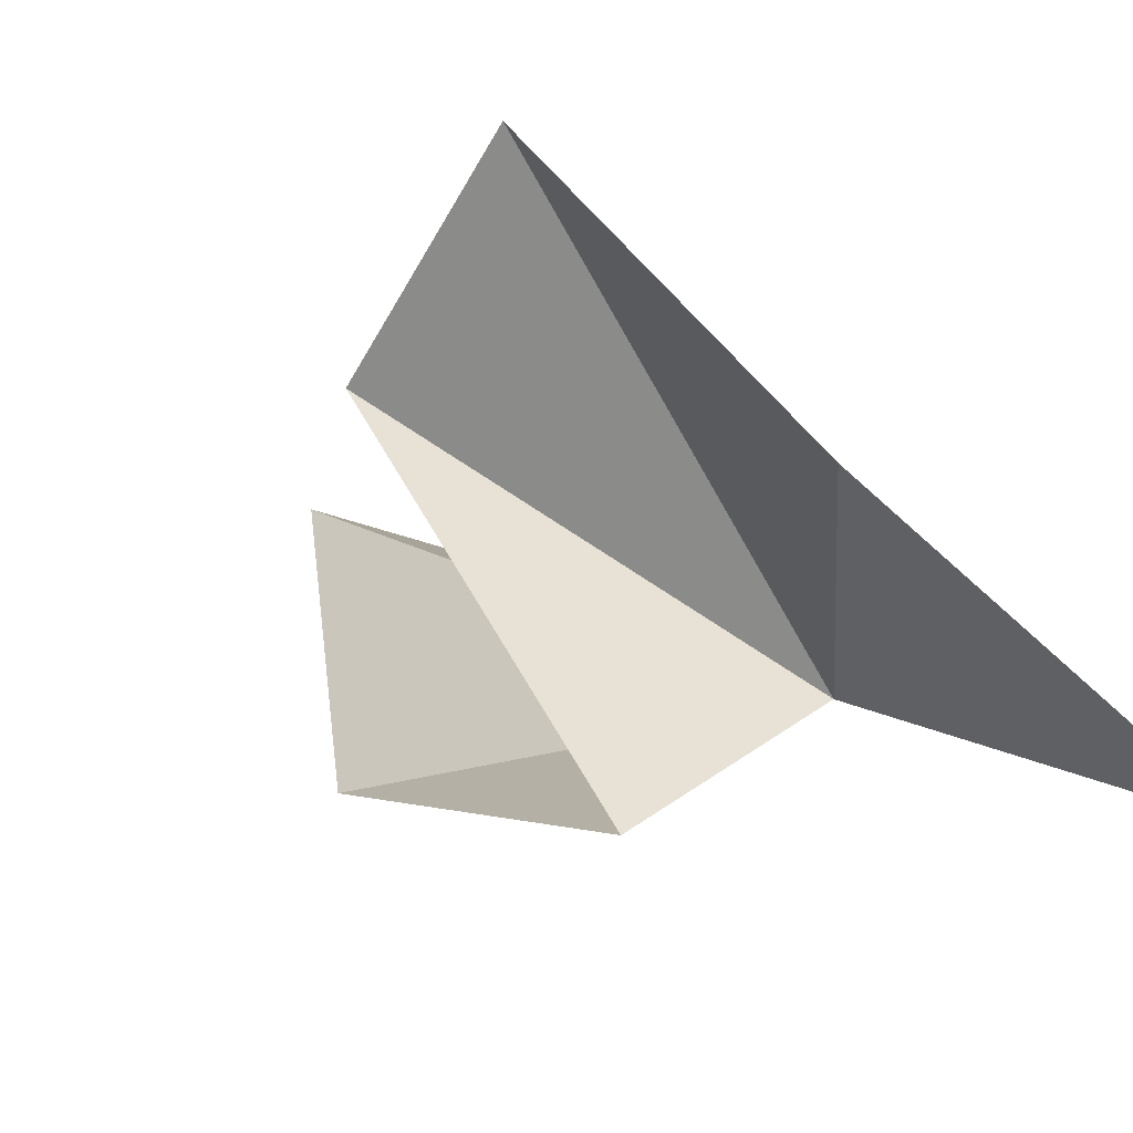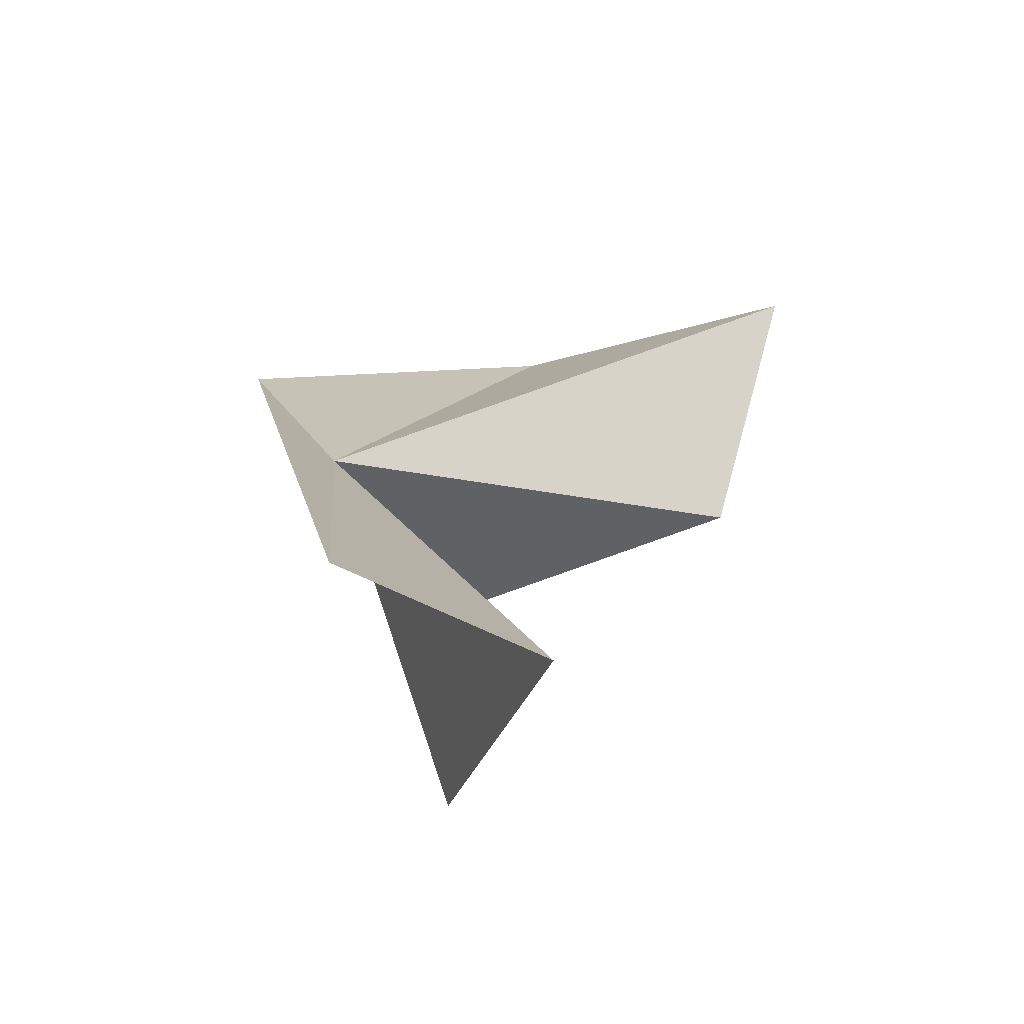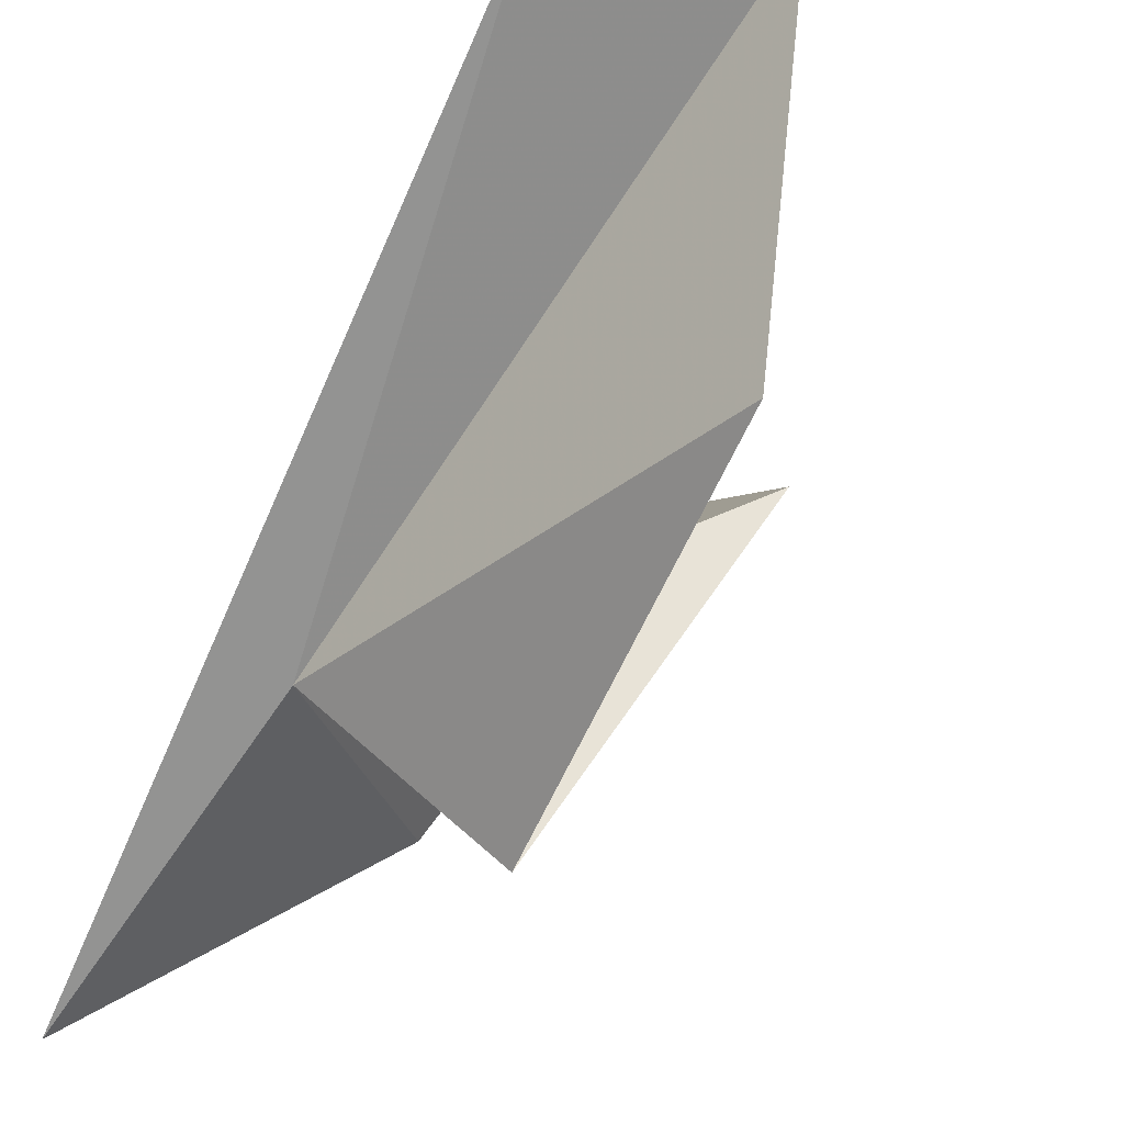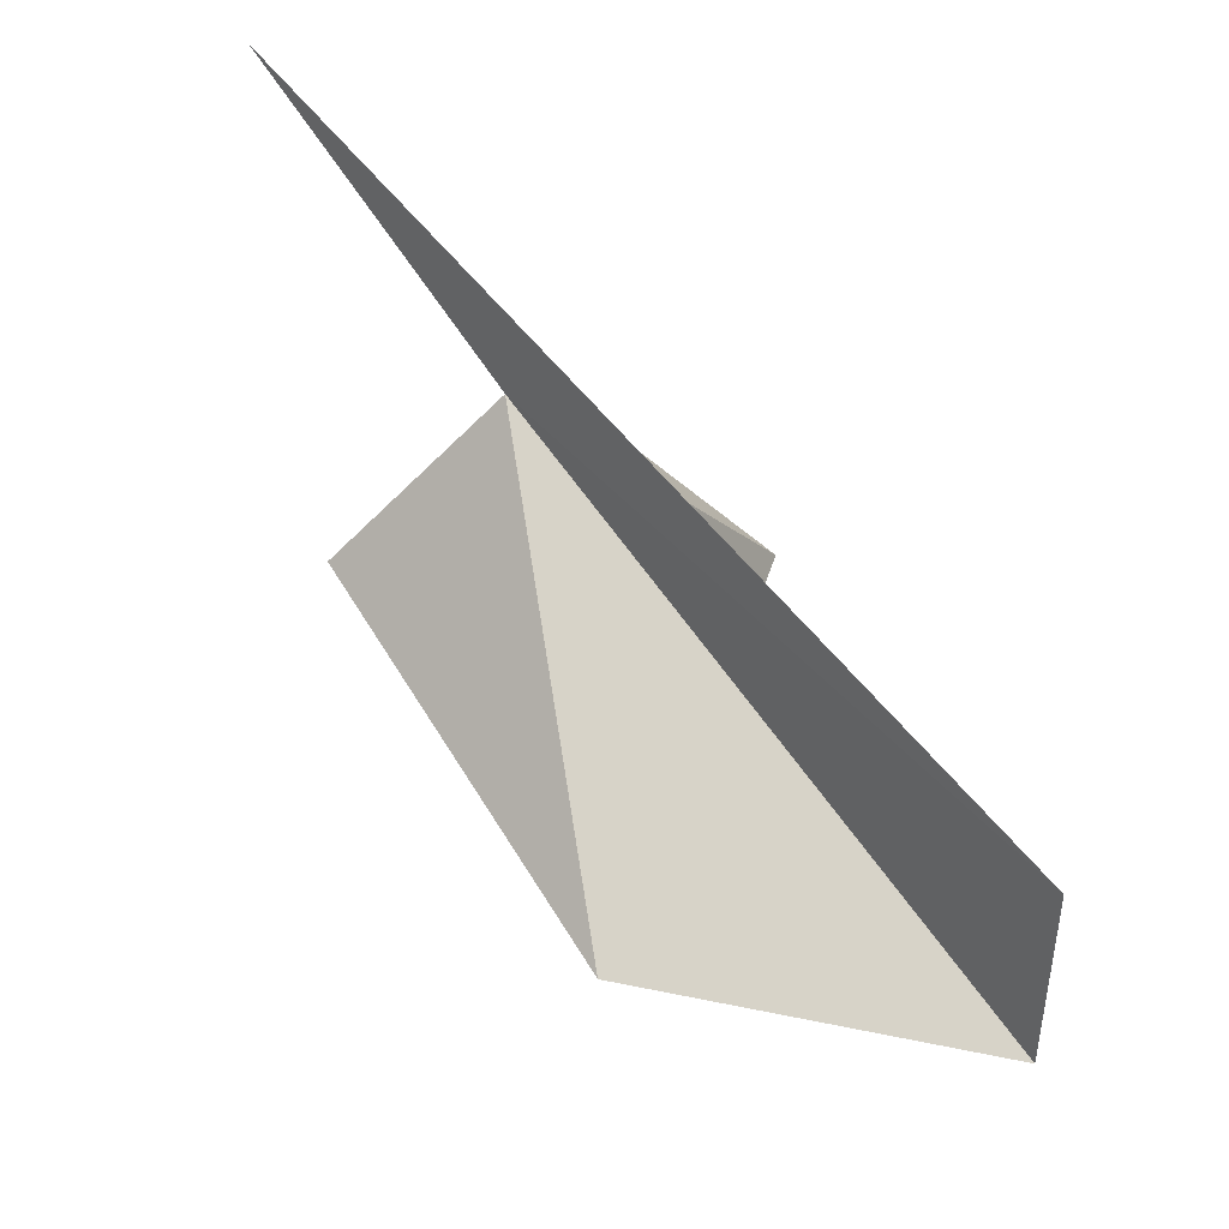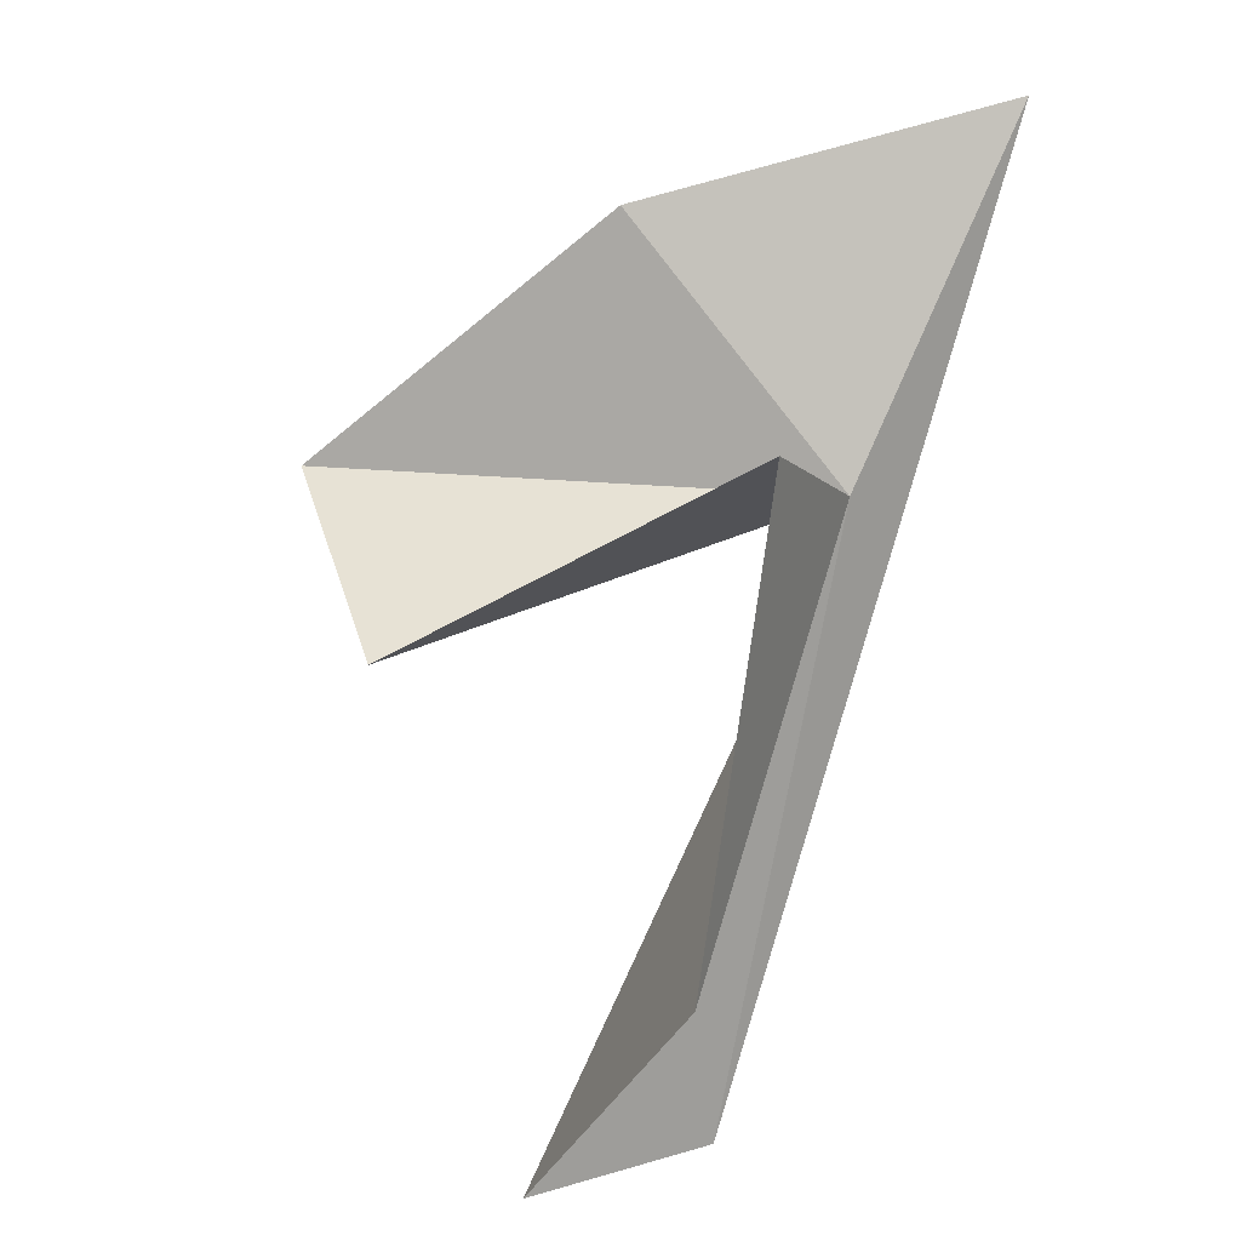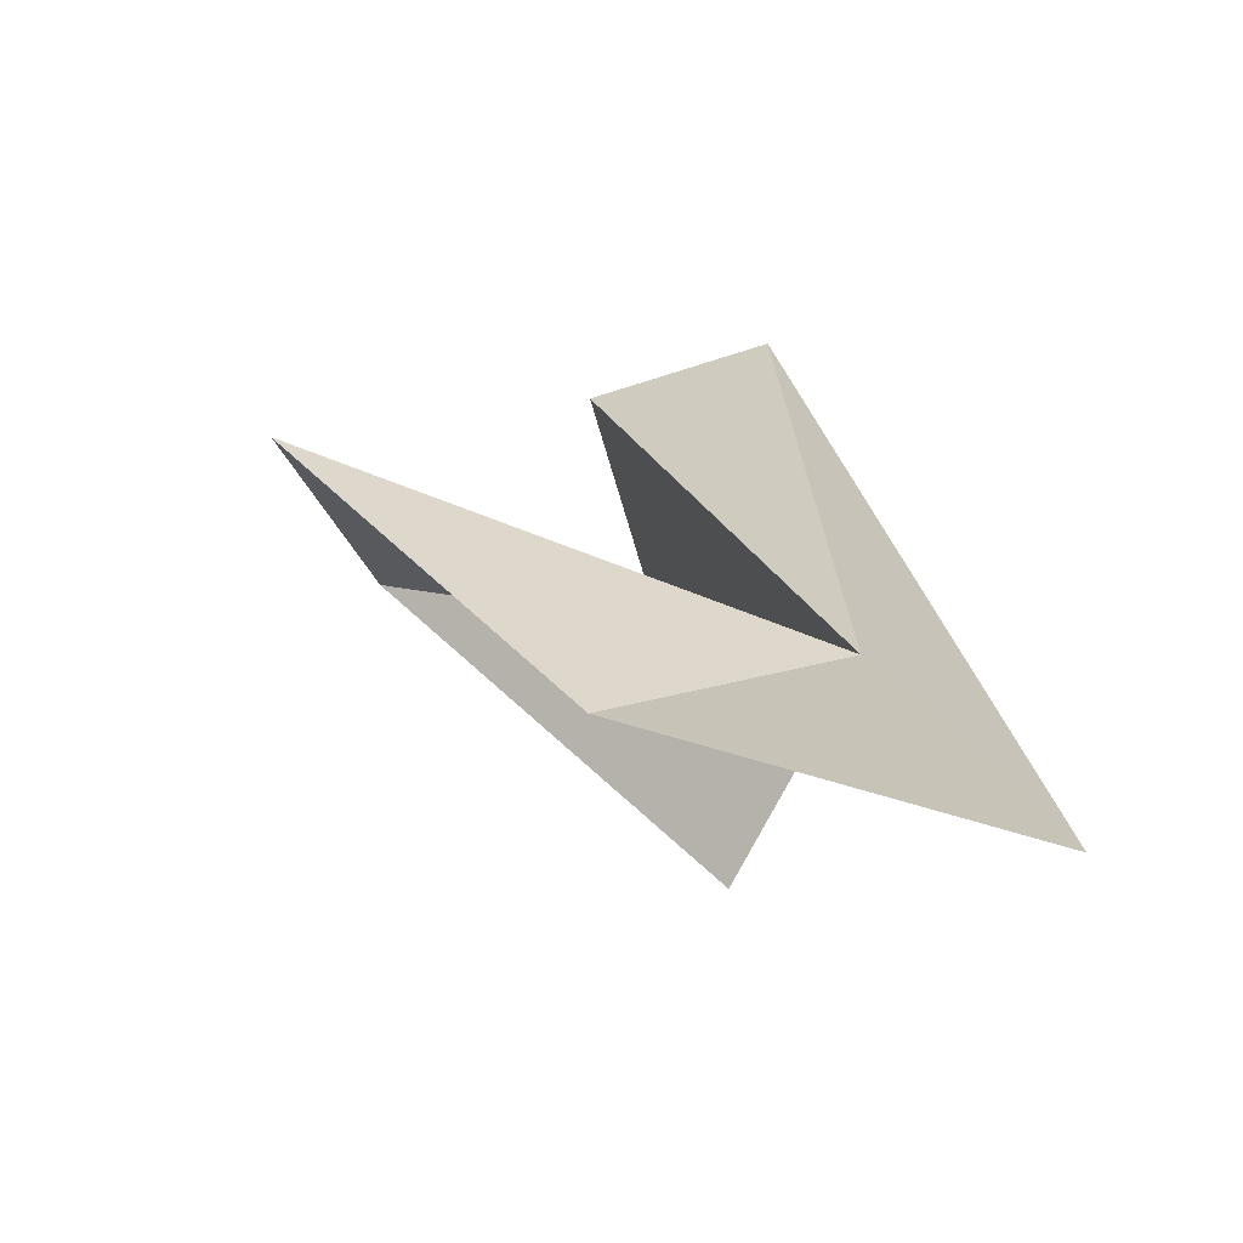
<metadata>
{"format":"obj","ext":"obj","renderer":"f3d","projection":"perspective","resolution":1024,"background":"white","views":[{"elev":-37.4,"azim":137.4,"up":"+Z"},{"elev":-38.3,"azim":-15.0,"up":"+Y"},{"elev":-22.5,"azim":-31.7,"up":"+Z"},{"elev":-27.0,"azim":-93.5,"up":"+Y"},{"elev":-28.8,"azim":155.6,"up":"+Y"},{"elev":77.4,"azim":165.1,"up":"+Y"}]}
</metadata>
<code>
v 49.88 -19.2 14.01
v 59.07 -23.01 18.9
v 60.26 -17.16 20.9
v 52.79 -30.79 16.12
v 52.9 -32.3 24.7
v 48.29 -30.53 24.41
v 55.72 -13.66 13.24
v 53.59 -21.25 10.33
v 48.19 -11.72 8.366
f 1 2 3
f 1 5 4
f 1 6 5
f 1 3 7
f 1 4 8
f 1 8 2
f 1 7 9
f 1 9 6

</code>
